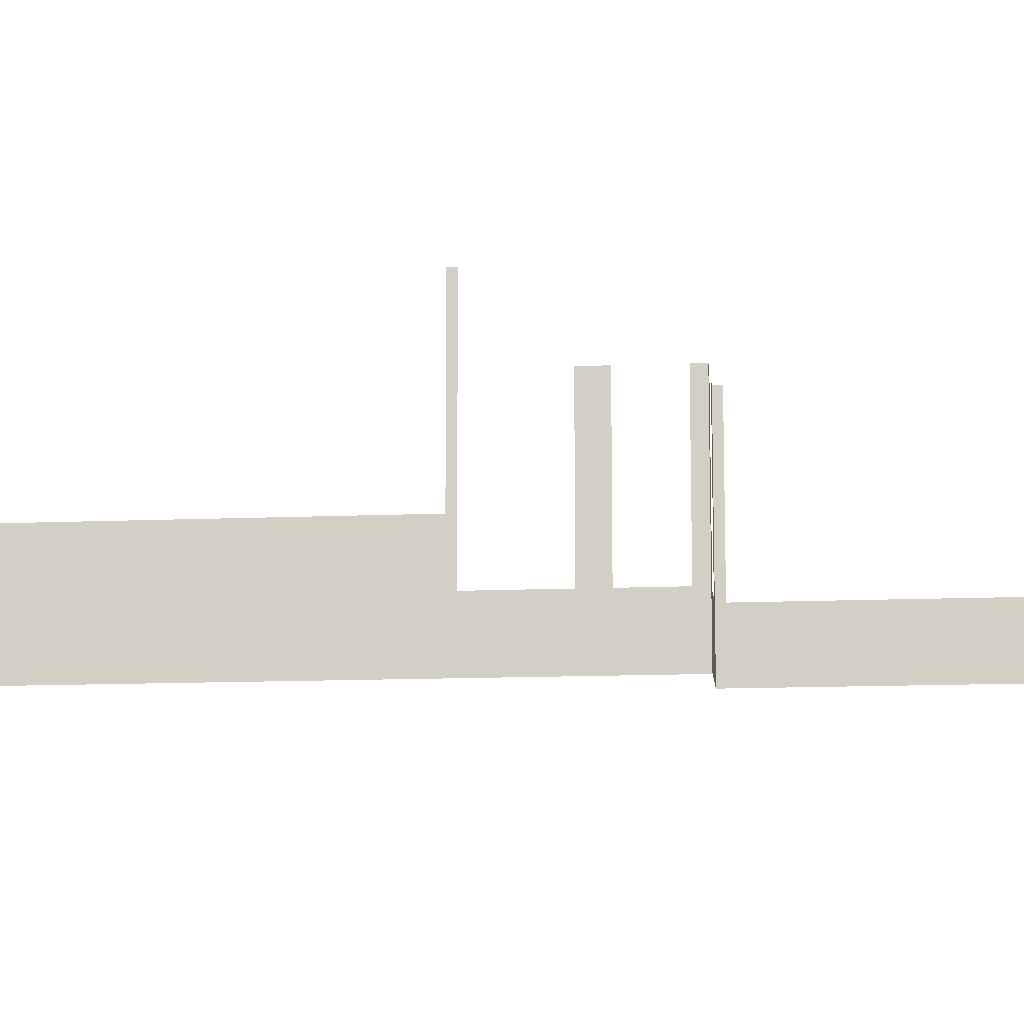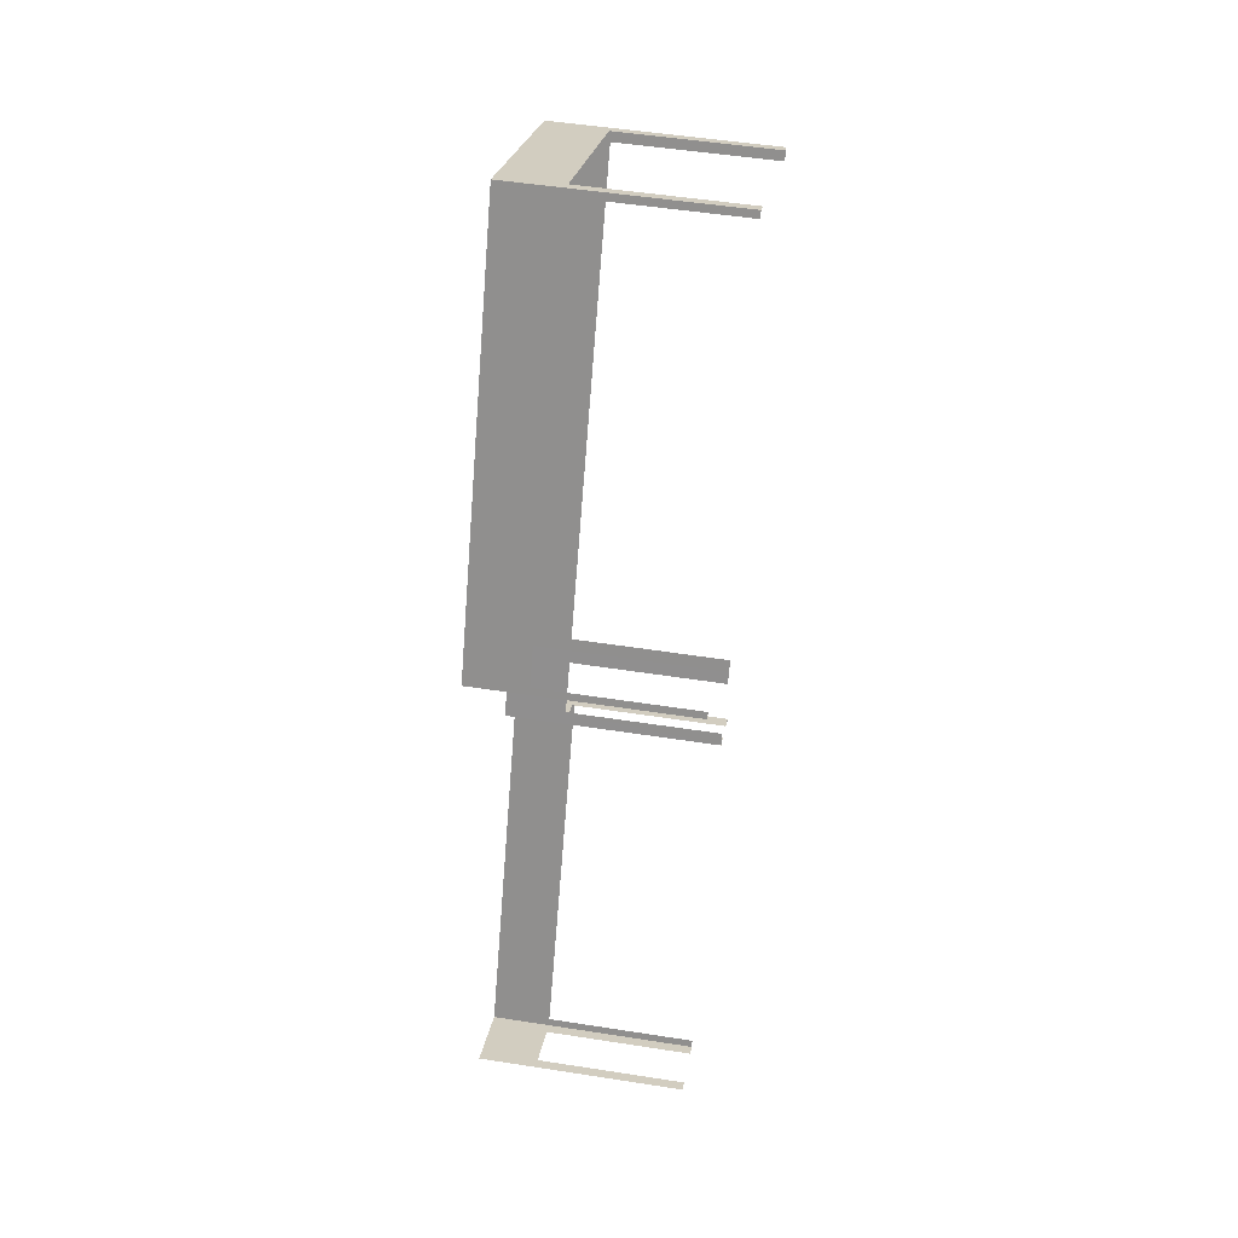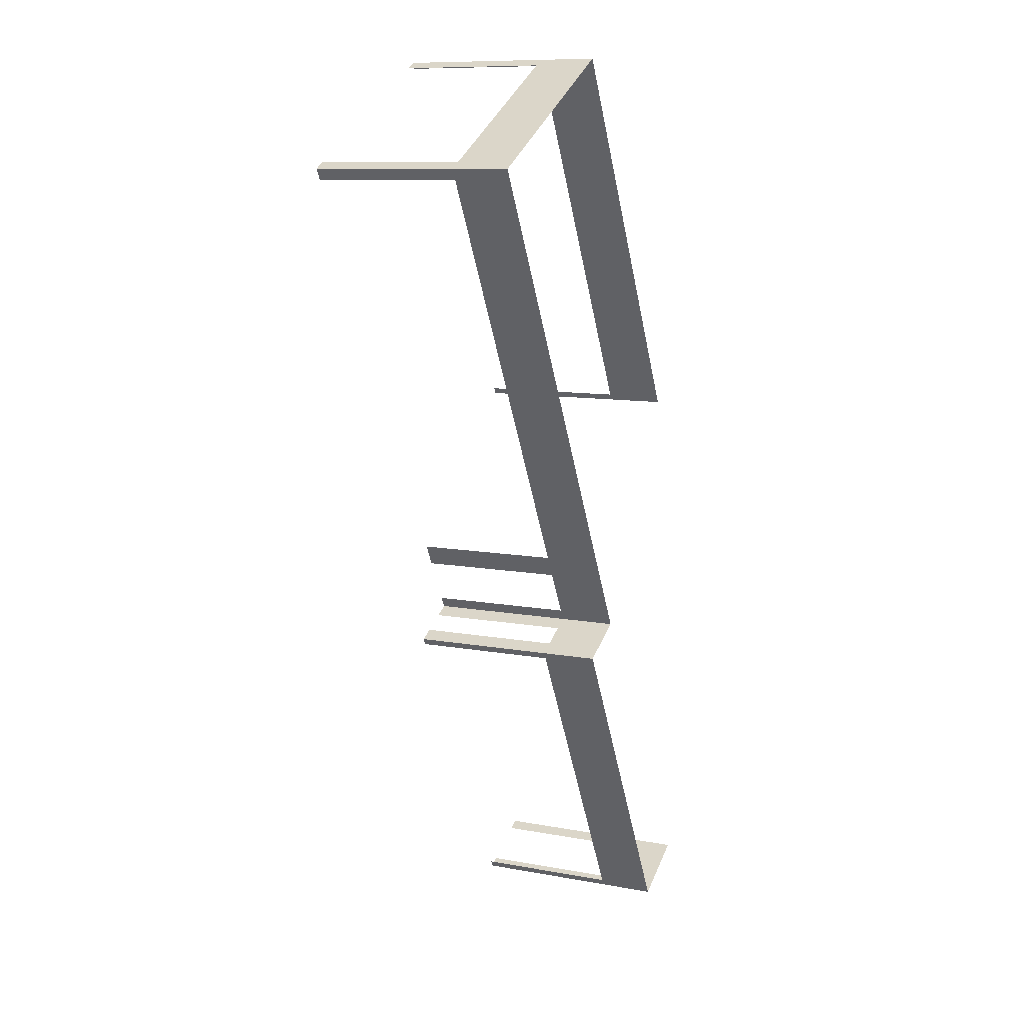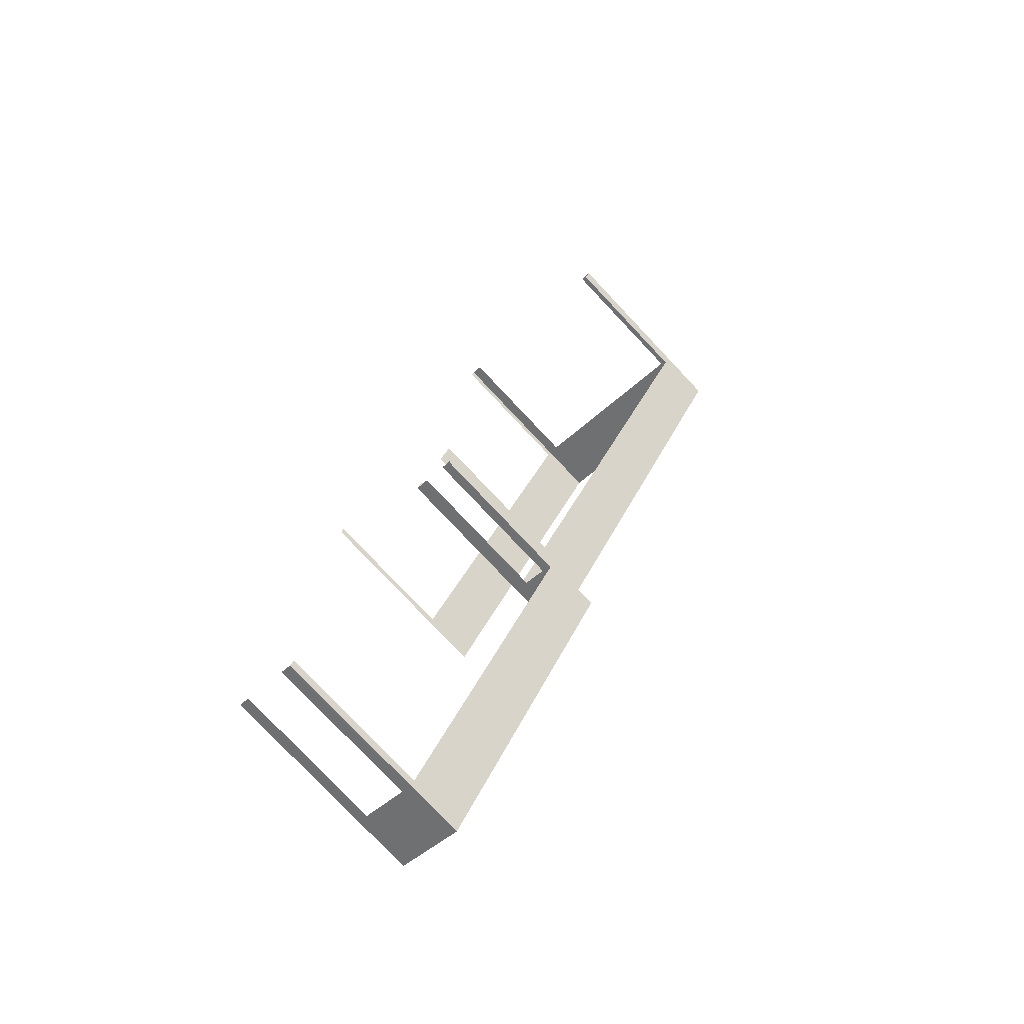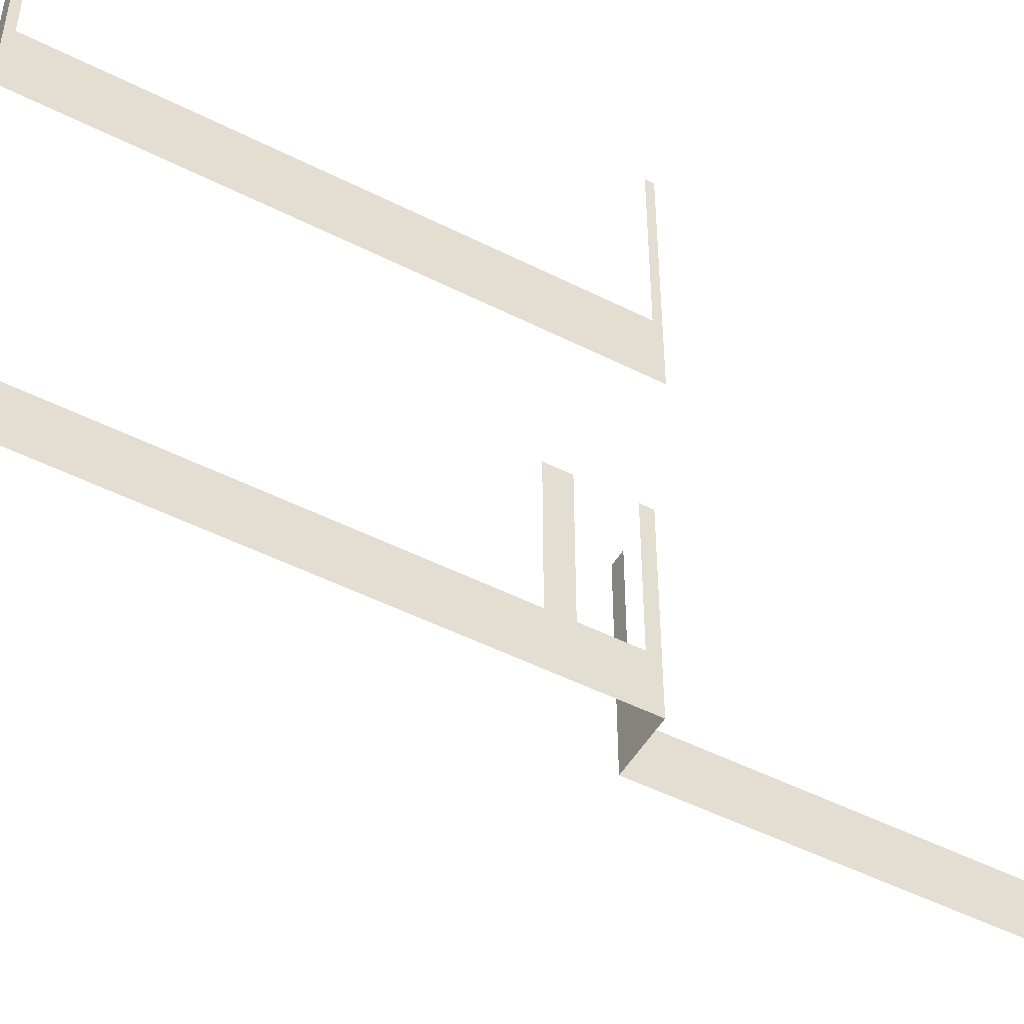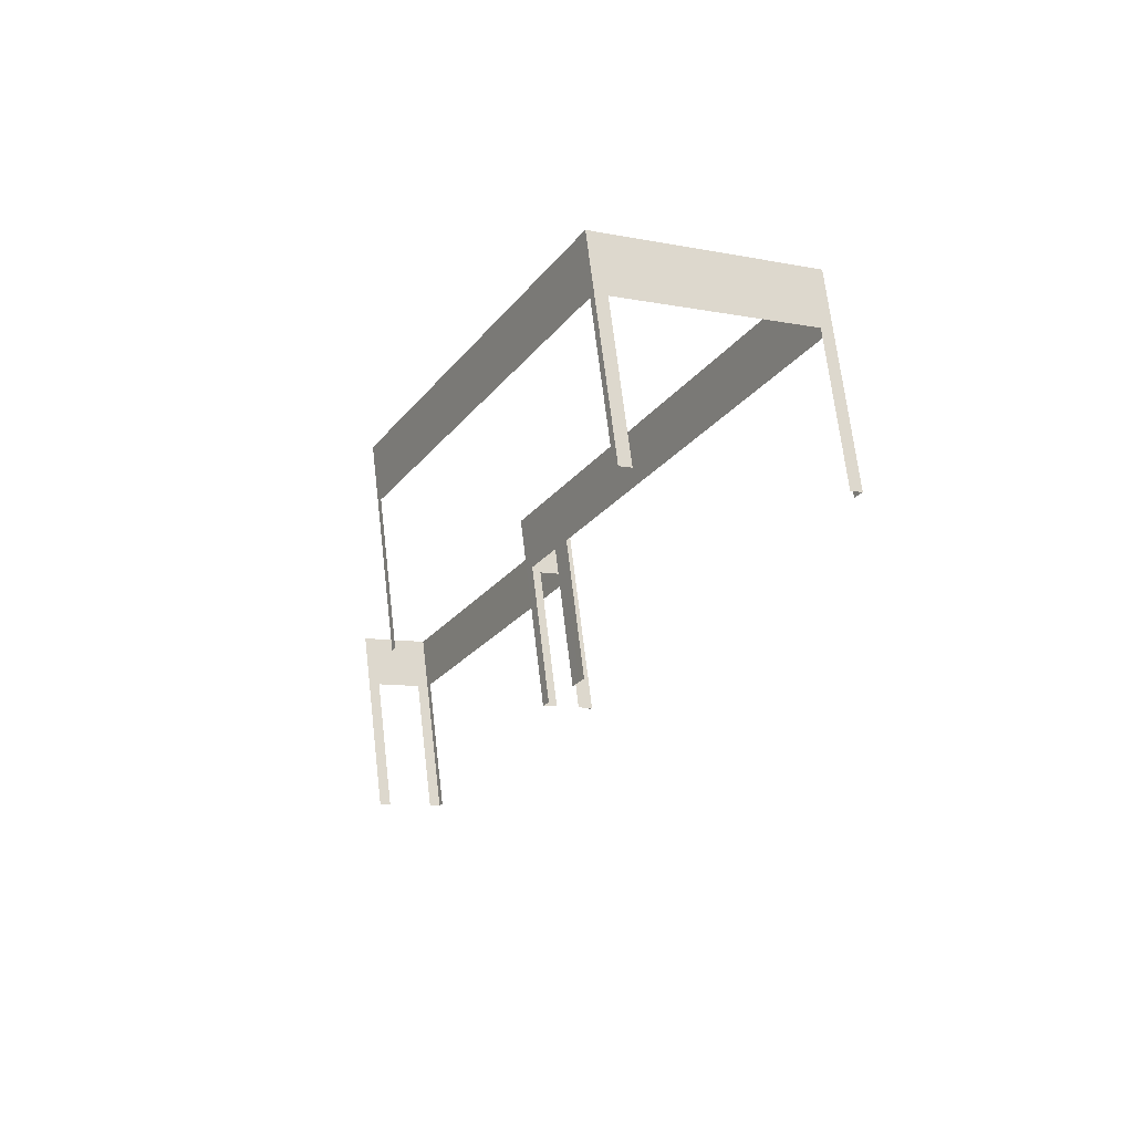
<metadata>
{"format":"obj","ext":"obj","renderer":"f3d","projection":"perspective","resolution":1024,"background":"white","views":[{"elev":-12.5,"azim":-112.6,"up":"+Z"},{"elev":51.8,"azim":-80.4,"up":"+Y"},{"elev":10.4,"azim":115.0,"up":"+Y"},{"elev":-78.7,"azim":43.4,"up":"+Y"},{"elev":-49.9,"azim":-147.5,"up":"+Z"},{"elev":69.4,"azim":-6.8,"up":"+Y"}]}
</metadata>
<code>
o geometryt000010000010000110010110000110000110100000110000st111_
v 853.5 -275.6 427.9
v 854.2 -275.9 437.3
v 853.5 -275.6 437.3
v 850.6 -274 427.9
v 854.2 -275.9 424.3
v 850.6 -274 437.3
v 849.9 -273.7 437.3
v 849.9 -273.7 424.3
v 853.7 -238.5 427.9
v 853.5 -238.8 437.3
v 853.7 -238.5 437.3
v 866.2 -215.2 424.3
v 866 -215.6 427.9
v 853.5 -238.8 424.3
v 866 -215.6 437.3
v 866.2 -215.2 437.3
v 865.2 -255.5 427.9
v 865.4 -255.1 437.3
v 865.2 -255.5 437.3
v 854.4 -275.5 427.9
v 865.4 -255.1 424.3
v 854.4 -275.5 437.3
v 854.2 -275.9 437.3
v 854.2 -275.9 424.3
v 864.1 -249.9 427.9
v 864.5 -249.2 437.3
v 864.1 -249.9 437.3
v 862.6 -252.7 427.9
v 864.5 -249.2 424.3
v 862.6 -252.7 437.3
v 862.2 -253.4 437.3
v 862.2 -253.4 424.3
v 863.1 -253.9 427.9
v 862.2 -253.4 437.3
v 863.1 -253.9 437.3
v 865.4 -255.1 424.3
v 864.5 -254.7 427.9
v 862.2 -253.4 424.3
v 864.5 -254.7 437.3
v 865.4 -255.1 437.3
v 878.7 -222.8 427.9
v 879.1 -222.2 437.3
v 878.7 -222.8 437.3
v 864.8 -248.5 427.9
v 879.1 -222.2 424.3
v 864.8 -248.5 437.3
v 864.5 -249.2 437.3
v 864.5 -249.2 424.3
v 866.9 -215.6 427.9
v 866.2 -215.2 437.3
v 866.9 -215.6 437.3
v 879.1 -222.2 424.3
v 878.3 -221.8 427.9
v 866.2 -215.2 424.3
v 878.3 -221.8 437.3
v 879.1 -222.2 437.3
f 4 5 1
f 2 1 5
f 6 7 4
f 7 8 4
f 9 10 11
f 12 9 13
f 12 14 9
f 10 9 14
f 15 16 13
f 16 12 13
f 17 18 19
f 20 21 17
f 18 17 21
f 23 24 20
f 24 21 20
f 28 29 25
f 26 25 29
f 30 31 28
f 31 32 28
f 32 29 28
f 36 33 37
f 36 38 33
f 34 33 38
f 41 42 43
f 44 45 41
f 42 41 45
f 46 47 44
f 47 48 44
f 48 45 44
f 49 50 51
f 52 49 53
f 52 54 49
f 50 49 54
f 55 56 53
f 56 52 53
f 1 2 3
f 8 5 4
f 22 23 20
f 25 26 27
f 33 34 35
f 39 40 37
f 40 36 37

</code>
